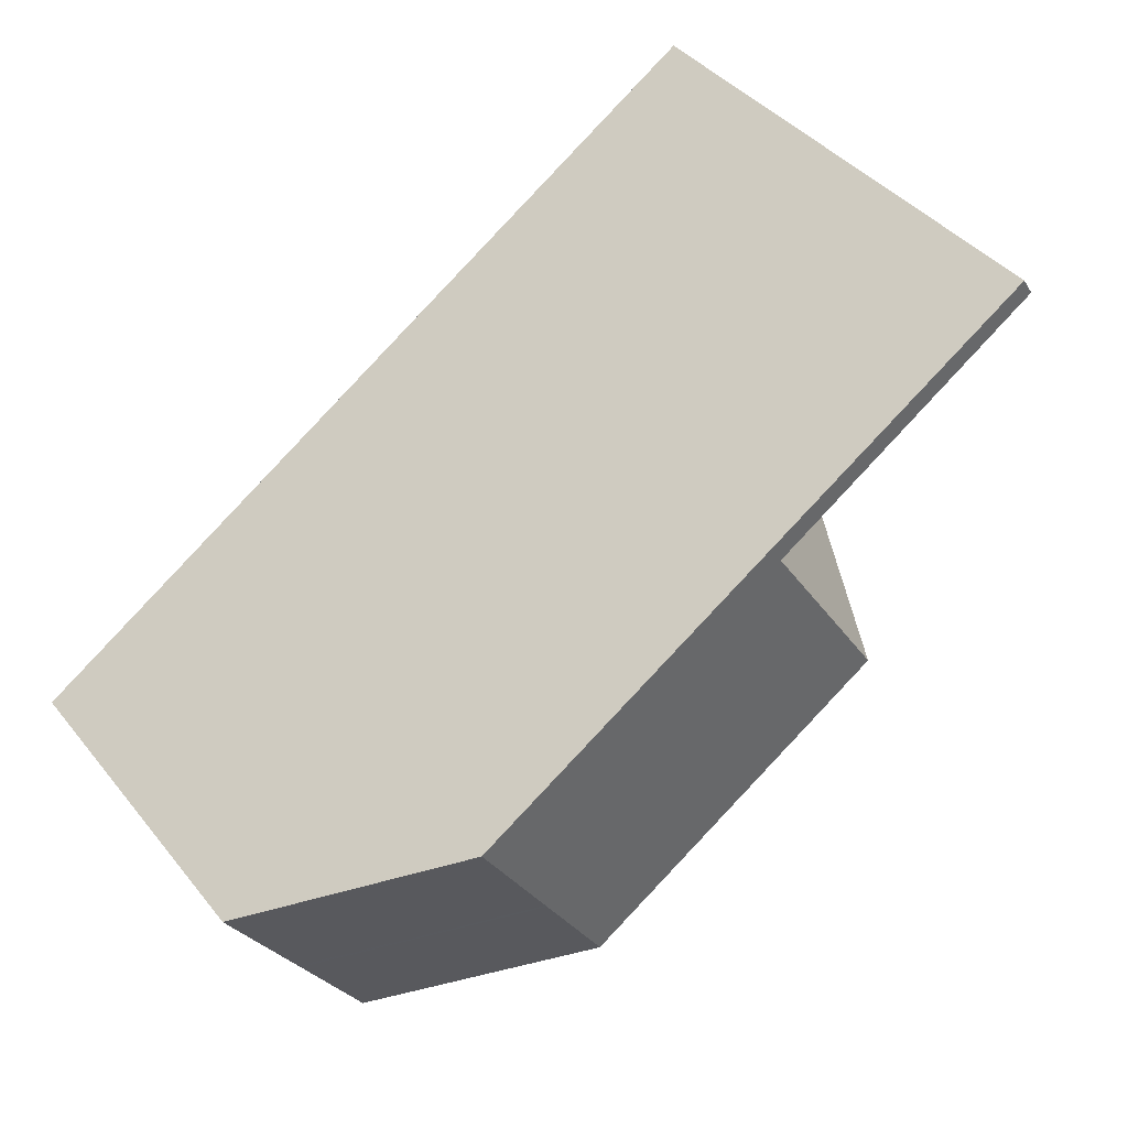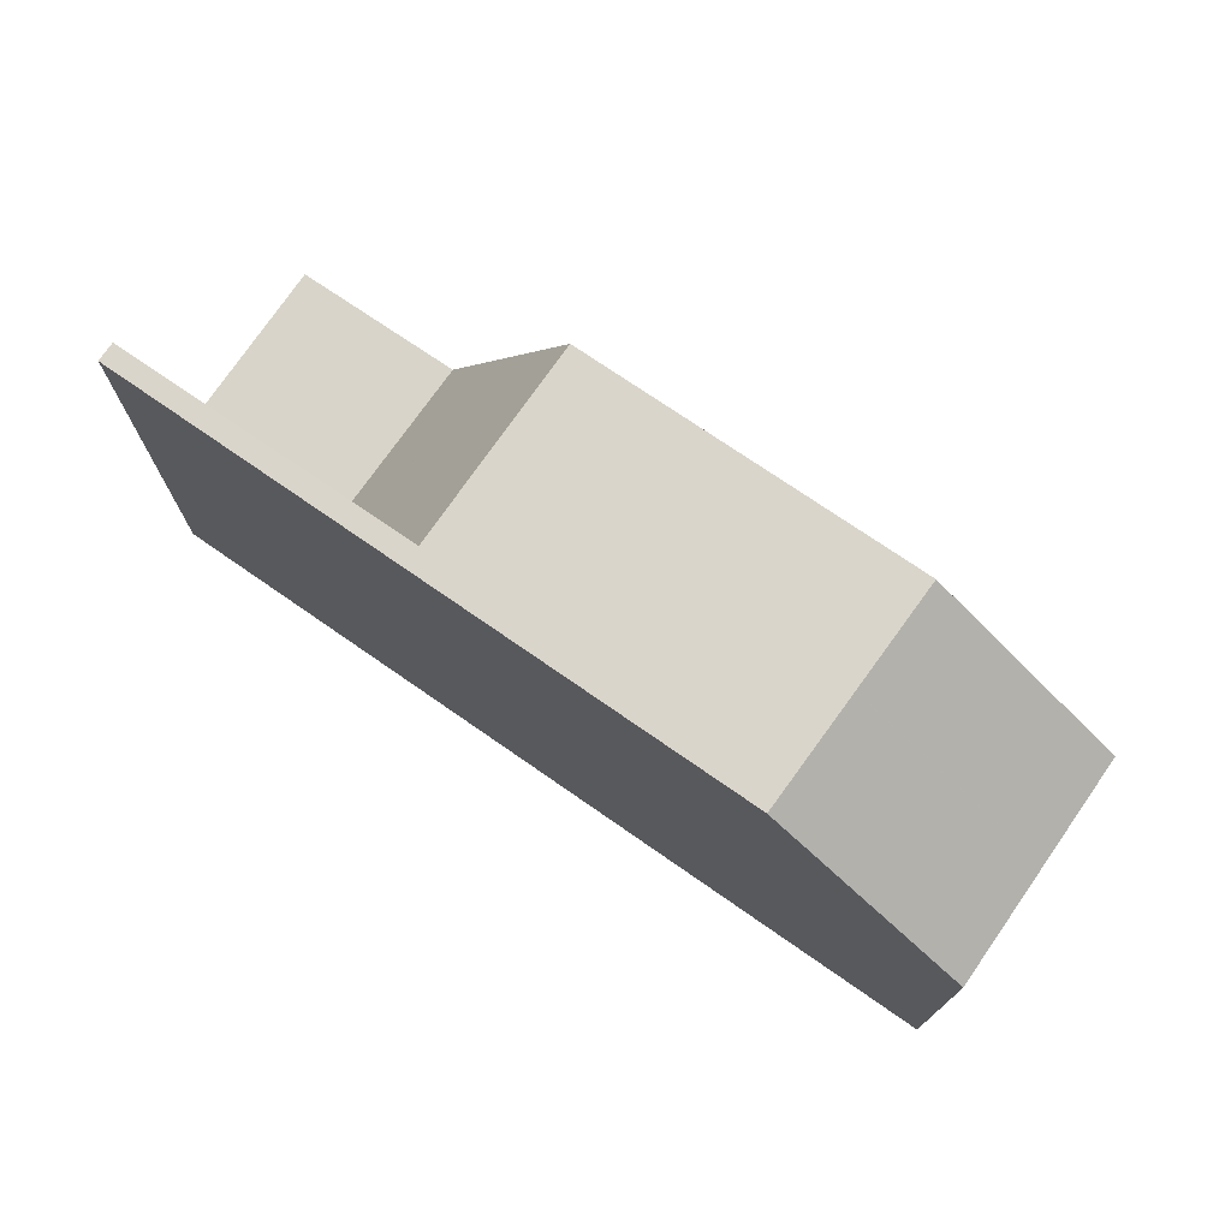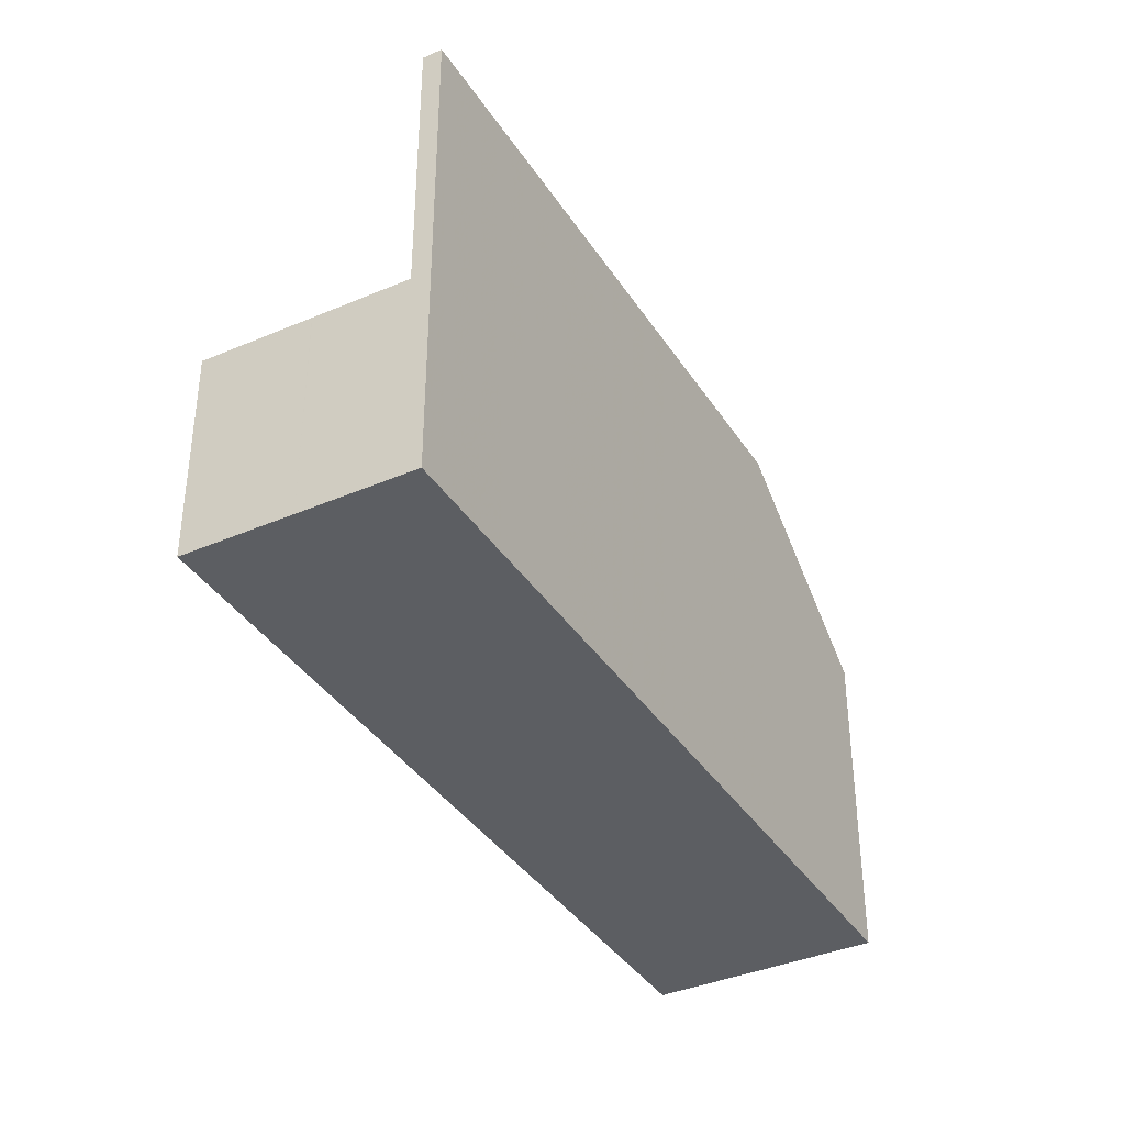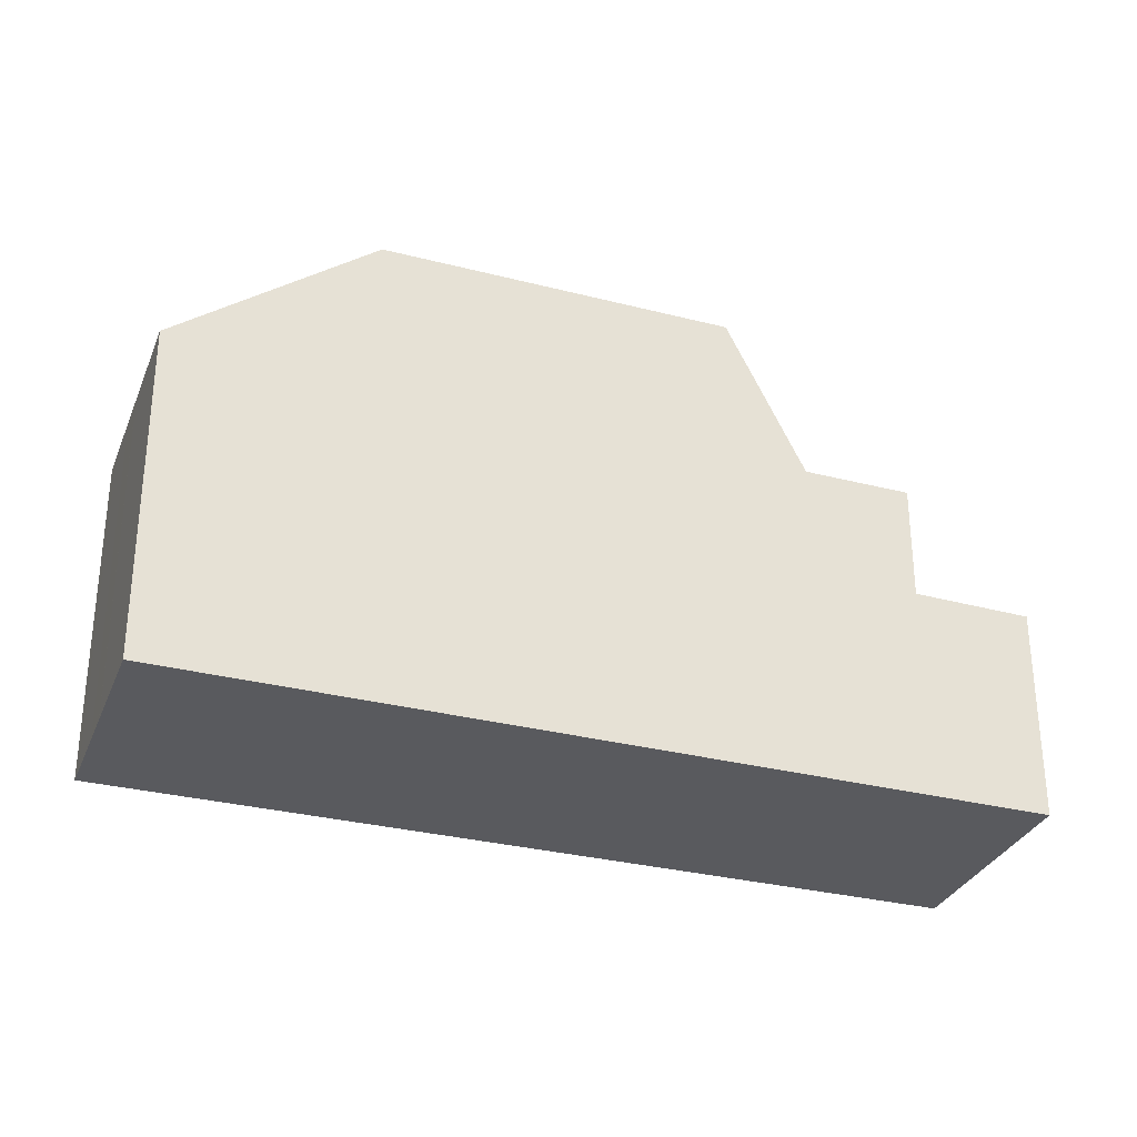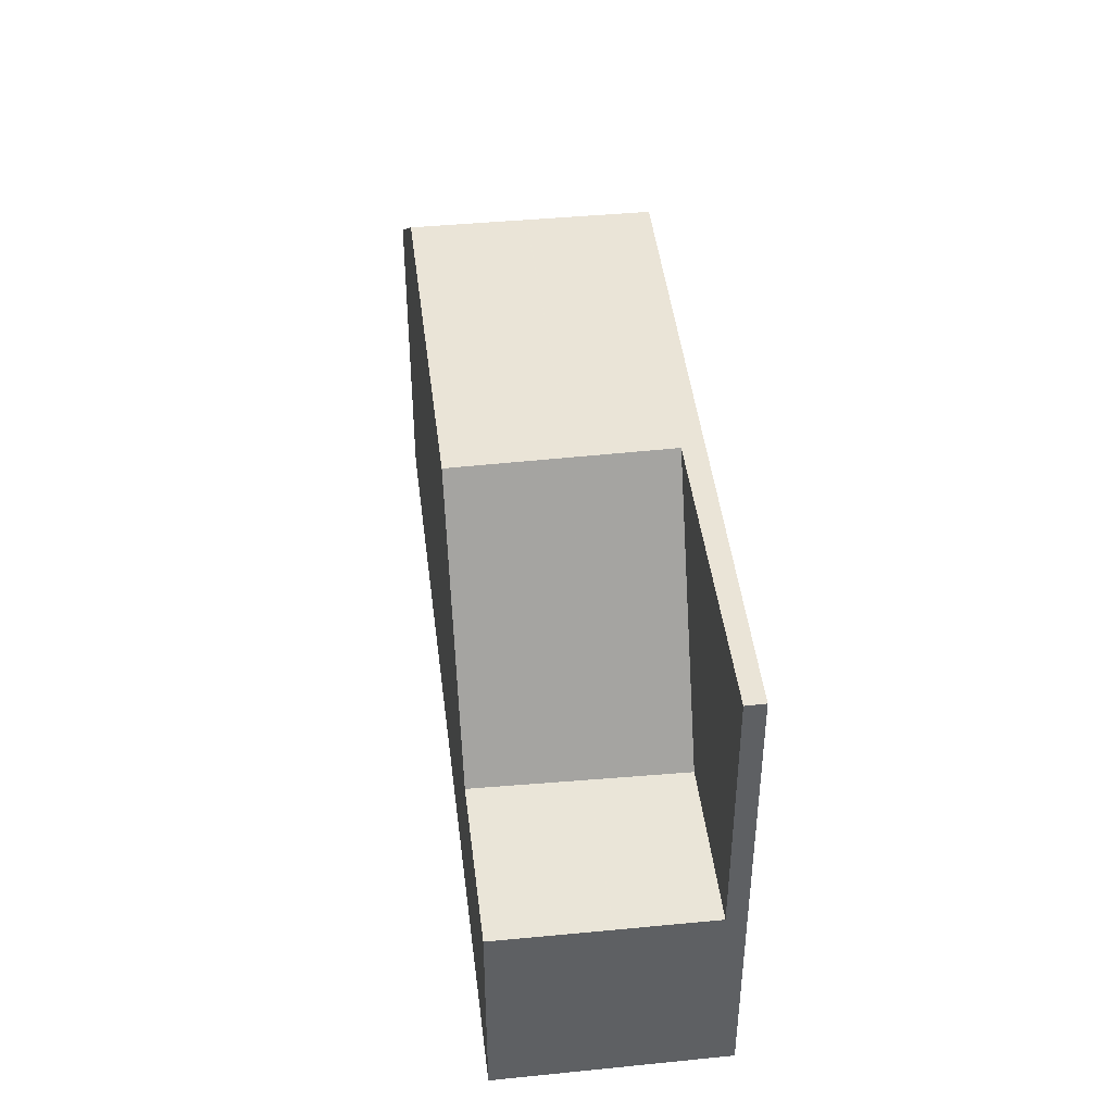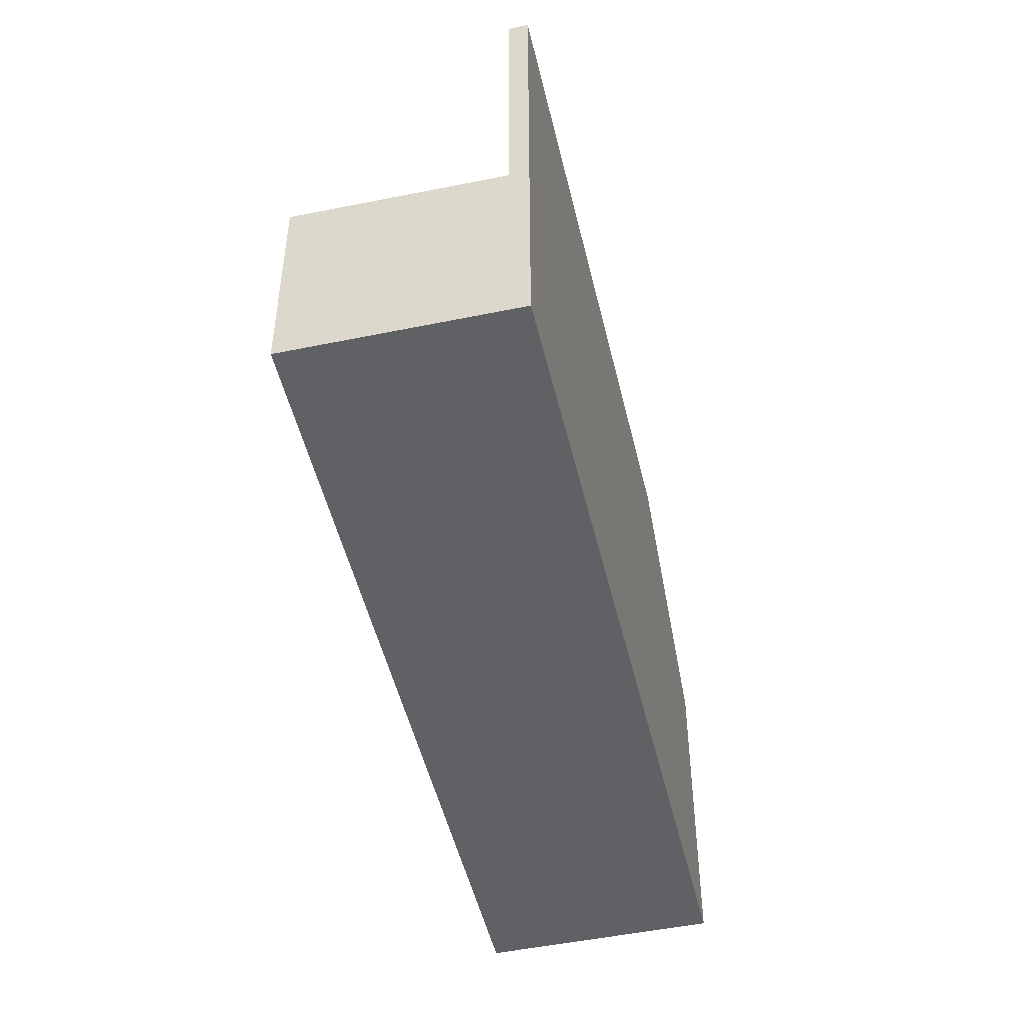
<metadata>
{"format":"obj","ext":"obj","renderer":"f3d","projection":"perspective","resolution":1024,"background":"white","views":[{"elev":40.4,"azim":-34.8,"up":"+Y"},{"elev":75.0,"azim":-112.0,"up":"+Z"},{"elev":-37.7,"azim":152.4,"up":"+Z"},{"elev":-31.4,"azim":13.6,"up":"+Z"},{"elev":44.2,"azim":116.7,"up":"+Z"},{"elev":-48.7,"azim":136.4,"up":"+Z"}]}
</metadata>
<code>
v -676.4 -1697 8.472
v -674.2 -1700 3.703
v -686.7 -1709 5.847
v -689 -1705 5.837
v -683.8 -1707 8.434
v -686 -1703 8.485
v -678.7 -1703 8.427
v -680.9 -1700 8.478
v -685.8 -1704 8.481
v -680.7 -1700 8.474
v -676.3 -1697 8.469
v -684.6 -1705 8.453
v -679.5 -1702 8.447
v -685.8 -1704 8.48
v -680.7 -1700 8.474
v -676.2 -1697 8.468
v -684.8 -1705 8.459
v -679.7 -1702 8.452
v -680.1 -1701 8.46
v -685.2 -1705 8.467
v -686 -1703 8.485
v -683.8 -1707 8.434
v -678.7 -1703 8.427
v -676.2 -1697 8.468
v -675.1 -1699 3.689
v -676.2 -1697 3.671
v -675.3 -1699 3.686
v -675.3 -1699 3.686
v -676.2 -1697 3.671
v -676.7 -1702 3.742
v -678.6 -1699 3.71
v -677.5 -1701 3.729
v -676.7 -1702 3.742
v -677.7 -1700 3.725
v -677.7 -1700 3.725
v -678.6 -1699 3.71
v -680.7 -1700 8.474
v -685.8 -1704 8.481
v -688.7 -1706 5.838
v -679.5 -1702 8.447
v -677.5 -1701 3.729
v -684.6 -1705 8.453
v -687.6 -1707 5.843
v -685.8 -1704 8.48
v -688.7 -1706 5.838
v -680.7 -1700 8.474
v -678.6 -1699 3.71
v -679.7 -1702 8.452
v -677.7 -1700 3.725
v -684.8 -1705 8.459
v -687.8 -1707 5.842
v -678 -1700 3.72
v -675.6 -1698 3.681
v -688.1 -1706 5.841
v -685.2 -1705 8.467
v -680.1 -1701 8.46
v -678 -1700 3.72
v -684.8 -1705 8.458
v -679.7 -1702 8.451
v -679.7 -1702 8.451
v -677.7 -1700 3.725
v -684.8 -1705 8.458
v -687.7 -1707 5.842
v -679.7 -1702 8.452
v -684.9 -1705 8.459
v -677.7 -1700 3.725
v -679.7 -1702 8.452
v -677.7 -1700 3.725
v -675.3 -1699 3.686
v -684.9 -1705 8.459
v -687.8 -1707 5.842
v -676.3 -1697 8.469
v -676.4 -1697 8.472
v -676.4 -1697 0
v -676.3 -1697 0
v -676.7 -1702 3.742
v -674.2 -1700 3.703
v -674.2 -1700 4.441e-16
v -676.7 -1702 0
v -687.6 -1707 5.843
v -686.7 -1709 5.847
v -686.7 -1709 0
v -687.6 -1707 0
v -686 -1703 8.485
v -689 -1705 5.837
v -689 -1705 0
v -686 -1703 -1.776e-15
v -680.9 -1700 8.478
v -686 -1703 8.485
v -686 -1703 -1.776e-15
v -680.9 -1700 0
v -683.8 -1707 8.434
v -678.7 -1703 8.427
v -678.7 -1703 0
v -683.8 -1707 -1.776e-15
v -676.4 -1697 8.472
v -680.9 -1700 8.478
v -680.9 -1700 0
v -676.4 -1697 0
v -676.2 -1697 8.468
v -676.3 -1697 8.469
v -676.3 -1697 0
v -676.2 -1697 1.776e-15
v -686.7 -1709 5.847
v -683.8 -1707 8.434
v -683.8 -1707 -1.776e-15
v -686.7 -1709 0
v -674.2 -1700 3.703
v -675.1 -1699 3.689
v -675.1 -1699 0
v -674.2 -1700 4.441e-16
v -675.6 -1698 3.681
v -676.2 -1697 3.671
v -676.2 -1697 0
v -675.6 -1698 4.441e-16
v -675.3 -1699 3.686
v -675.3 -1699 3.686
v -675.3 -1699 0
v -675.3 -1699 -4.441e-16
v -675.1 -1699 3.689
v -675.3 -1699 3.686
v -675.3 -1699 -4.441e-16
v -675.1 -1699 0
v -678.7 -1703 8.427
v -676.7 -1702 3.742
v -676.7 -1702 0
v -678.7 -1703 0
v -689 -1705 5.837
v -688.7 -1706 5.838
v -688.7 -1706 8.882e-16
v -689 -1705 0
v -687.7 -1707 5.842
v -687.6 -1707 5.843
v -687.6 -1707 0
v -687.7 -1707 0
v -688.7 -1706 5.838
v -688.7 -1706 5.838
v -688.7 -1706 8.882e-16
v -688.7 -1706 8.882e-16
v -687.8 -1707 5.842
v -687.8 -1707 5.842
v -687.8 -1707 0
v -687.8 -1707 0
v -675.3 -1699 3.686
v -675.6 -1698 3.681
v -675.6 -1698 4.441e-16
v -675.3 -1699 0
v -688.7 -1706 5.838
v -688.1 -1706 5.841
v -688.1 -1706 0
v -688.7 -1706 8.882e-16
v -687.8 -1707 5.842
v -687.7 -1707 5.842
v -687.7 -1707 0
v -687.8 -1707 0
v -675.3 -1699 3.686
v -675.3 -1699 3.686
v -675.3 -1699 0
v -675.3 -1699 0
v -688.1 -1706 5.841
v -687.8 -1707 5.842
v -687.8 -1707 0
v -688.1 -1706 0
v -676.4 -1697 0
v -674.2 -1700 0
v -686.7 -1709 0
v -689 -1705 0
f 39 4 21 38
f 13 7 5 12
f 9 6 8 10
f 10 8 1 11
f 59 13 12 58
f 14 9 10 15
f 15 10 11 16
f 20 14 15 19
f 67 18 17 65
f 41 30 23 40
f 32 25 2 33
f 68 52 53 69
f 34 27 28 35
f 35 28 25 32
f 36 29 24 37
f 45 39 38 44
f 61 41 40 60
f 42 22 3 43
f 71 54 55 70
f 56 46 47 57
f 63 51 50 62
f 52 31 26 53
f 54 45 44 55
f 66 49 48 64
f 58 17 18 59
f 60 48 49 61
f 62 42 43 63
f 64 56 57 66
f 65 20 19 67
f 69 27 34 68
f 70 50 51 71
f 73 74 75 72
f 77 78 79 76
f 81 82 83 80
f 85 86 87 84
f 89 90 91 88
f 93 94 95 92
f 97 98 99 96
f 101 102 103 100
f 105 106 107 104
f 109 110 111 108
f 113 114 115 112
f 117 118 119 116
f 121 122 123 120
f 125 126 127 124
f 129 130 131 128
f 133 134 135 132
f 137 138 139 136
f 141 142 143 140
f 145 146 147 144
f 149 150 151 148
f 153 154 155 152
f 157 158 159 156
f 161 162 163 160
f 165 166 167 164

</code>
